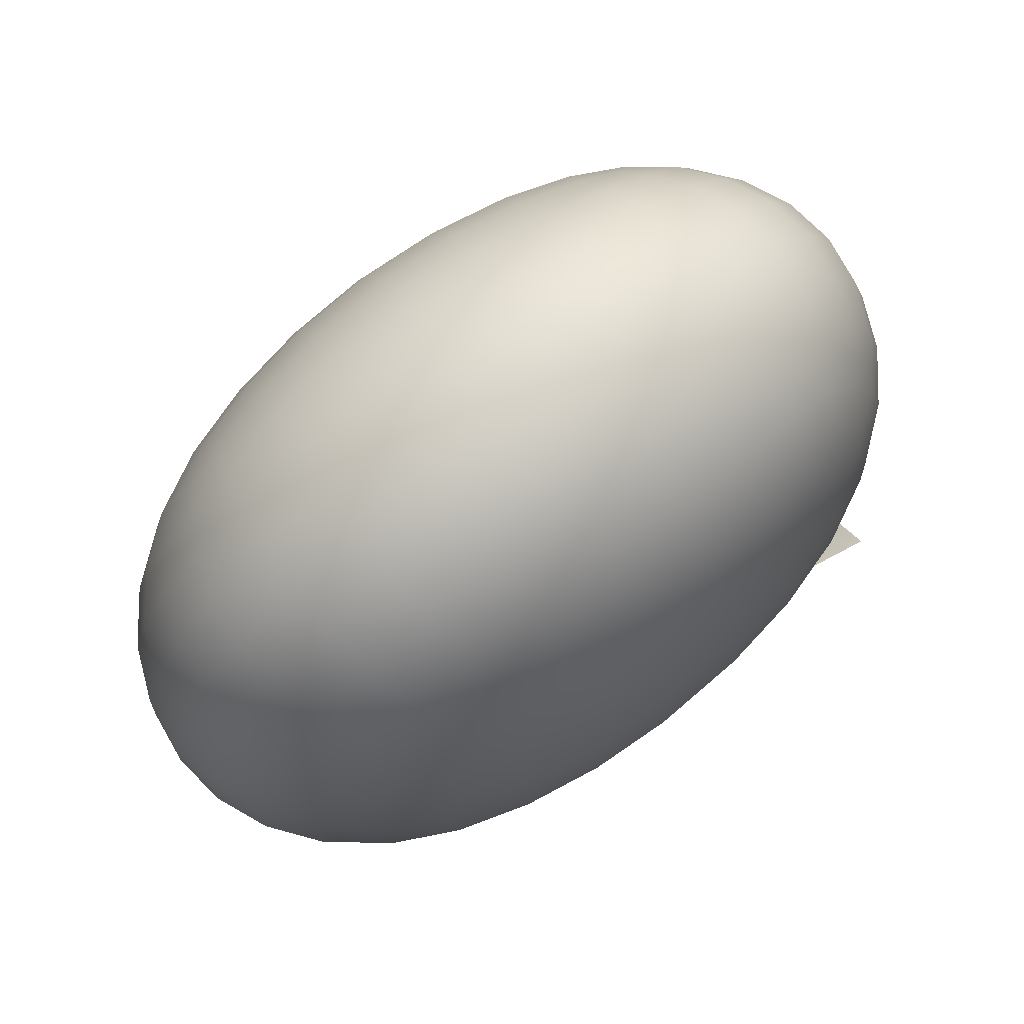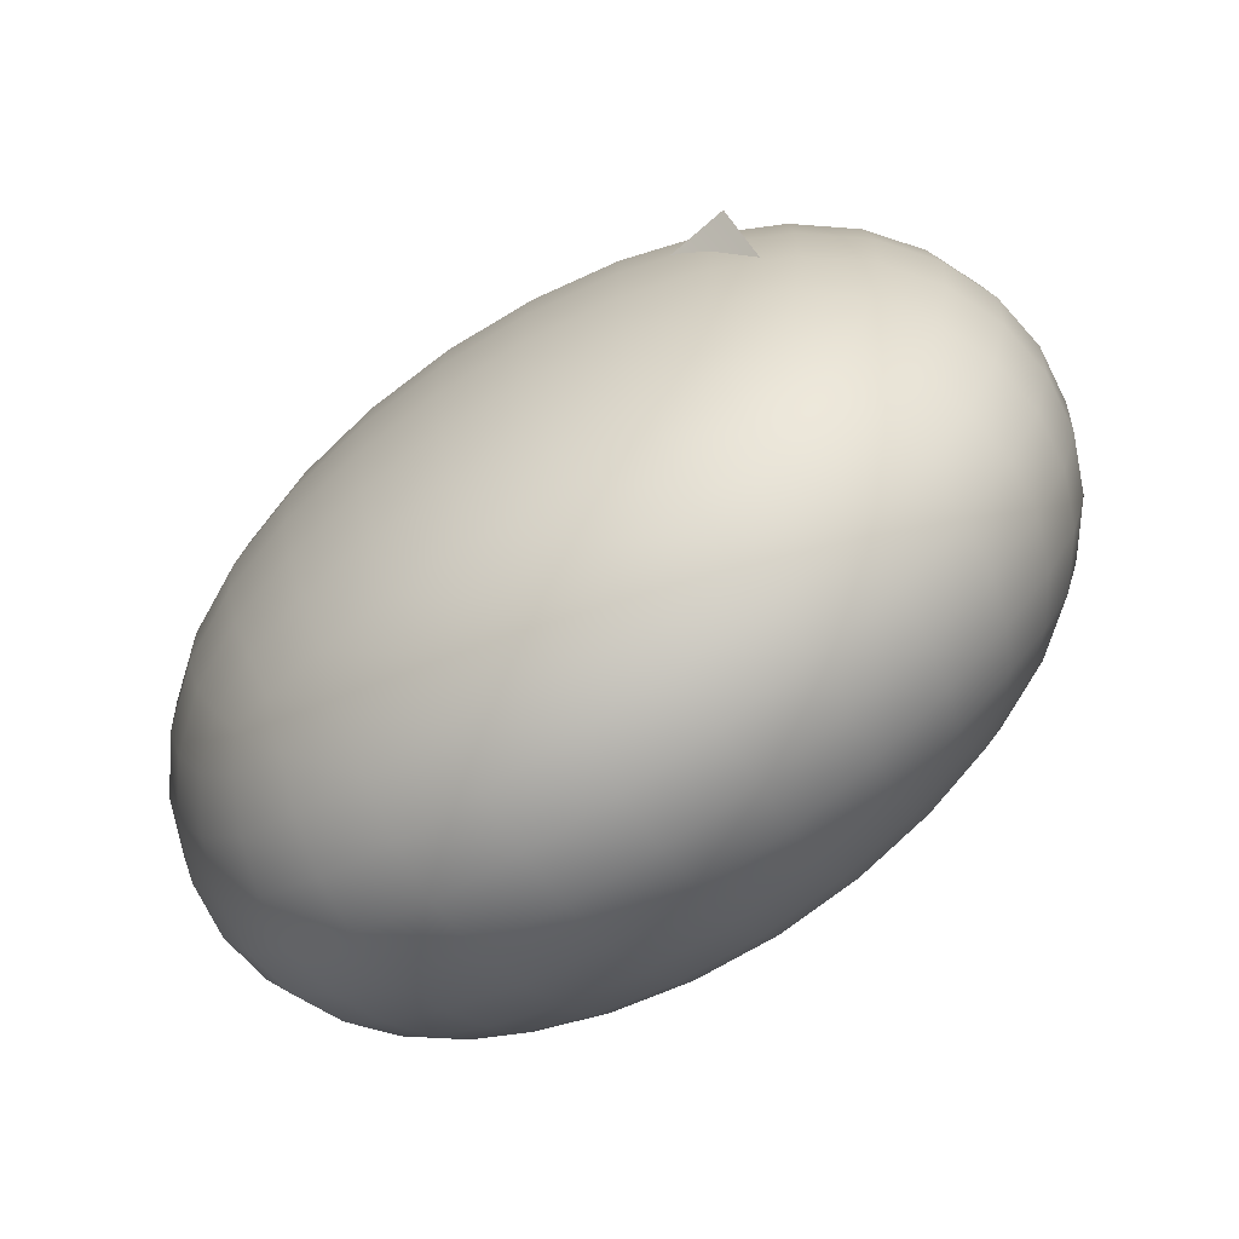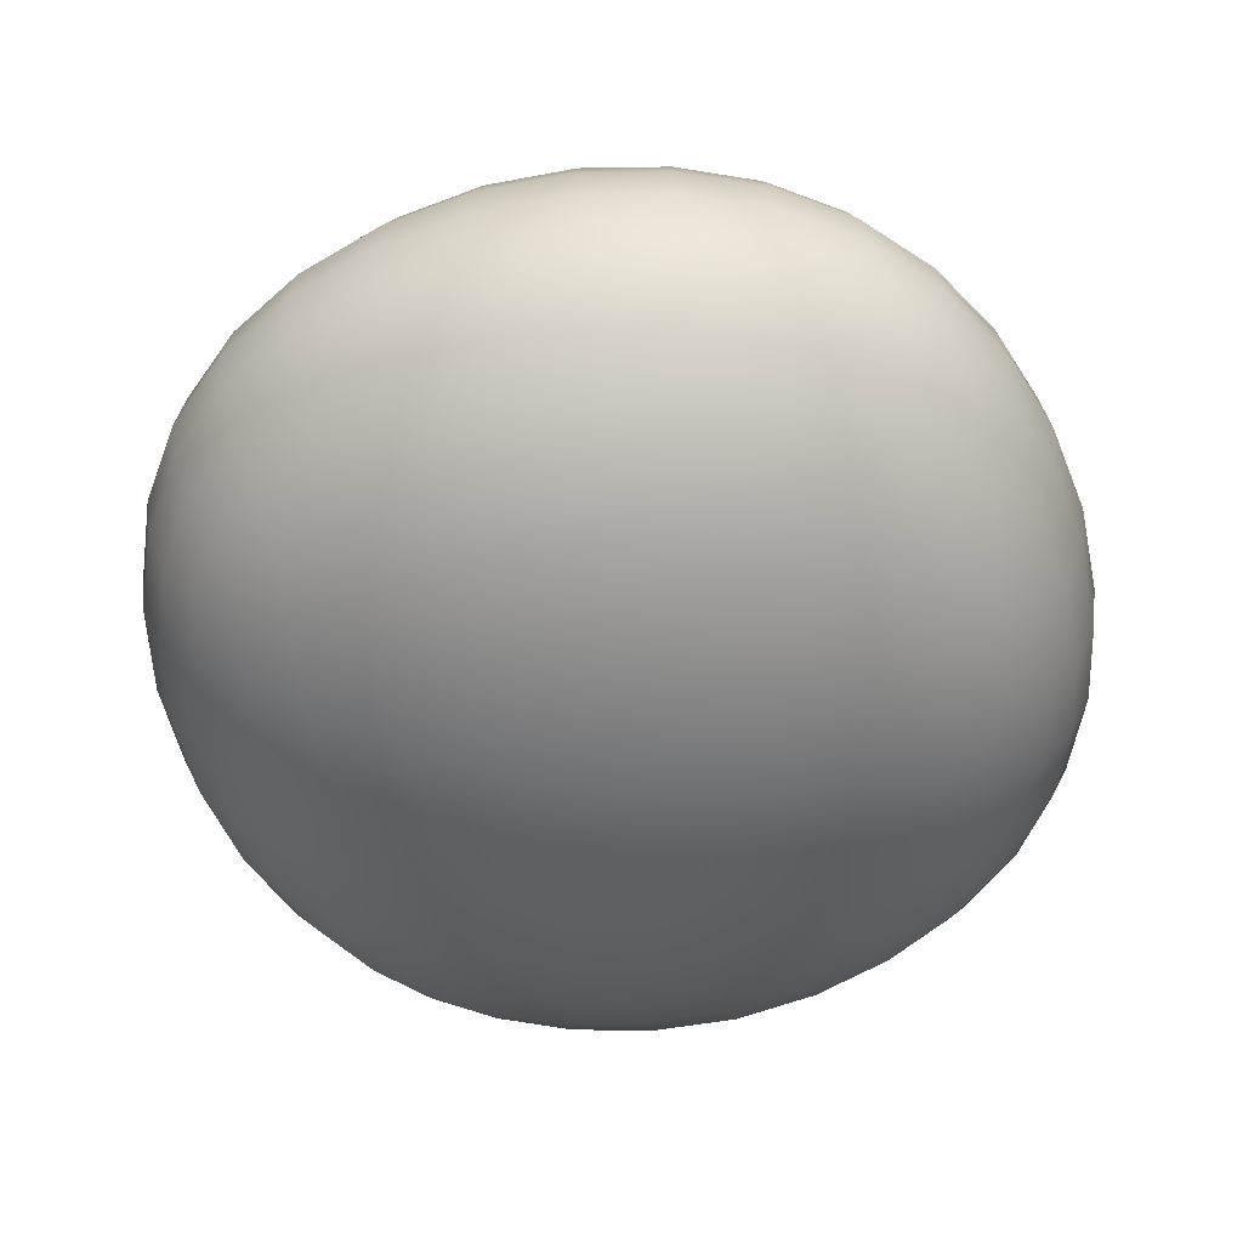
<metadata>
{"format":"obj","ext":"obj","renderer":"f3d","projection":"perspective","resolution":1024,"background":"white","views":[{"elev":78.2,"azim":142.5,"up":"+Z"},{"elev":-73.0,"azim":-145.8,"up":"+Z"},{"elev":-53.3,"azim":-163.0,"up":"+Y"}]}
</metadata>
<code>
o Toad.001
v -0.4178 0.143 1.304
v -0.4178 0.6694 1.304
v -0.4178 0.143 0.452
v -0.4178 0.6694 0.452
v 0.4178 0.143 1.304
v 0.4178 0.6694 1.304
v 0.4178 0.143 0.452
v 0.4178 0.6694 0.452
v -0.4471 0.1245 0.5212
v -0.4787 0.1046 0.6253
v -0.5011 0.09055 0.7474
v -0.5094 0.08532 0.8782
v -0.5011 0.09055 1.009
v -0.4787 0.1046 1.131
v -0.4471 0.1245 1.235
v -0.4471 0.1857 1.334
v -0.4787 0.2501 1.366
v -0.5011 0.3255 1.389
v -0.5094 0.4062 1.398
v -0.5011 0.487 1.389
v -0.4787 0.5624 1.366
v -0.4471 0.6267 1.334
v -0.4471 0.6879 1.235
v -0.4787 0.7078 1.131
v -0.5011 0.7219 1.009
v -0.5094 0.7271 0.8782
v -0.5011 0.7219 0.7474
v -0.4787 0.7078 0.6253
v -0.4471 0.6879 0.5212
v -0.4471 0.6267 0.4221
v -0.4787 0.5624 0.3898
v -0.5011 0.487 0.3671
v -0.5094 0.4062 0.3586
v -0.5011 0.3255 0.3671
v -0.4787 0.2501 0.3898
v -0.4471 0.1857 0.4221
v 0.35 0.1245 0.4221
v 0.2479 0.1046 0.3898
v 0.1282 0.09055 0.3671
v 0 0.08532 0.3586
v -0.1282 0.09055 0.3671
v -0.2479 0.1046 0.3898
v -0.35 0.1245 0.4221
v -0.35 0.6879 0.4221
v -0.2479 0.7078 0.3898
v -0.1282 0.7219 0.3671
v -0 0.7271 0.3586
v 0.1282 0.7219 0.3671
v 0.2479 0.7078 0.3898
v 0.35 0.6879 0.4221
v 0.4471 0.6267 0.4221
v 0.4787 0.5624 0.3898
v 0.5011 0.487 0.3671
v 0.5094 0.4062 0.3586
v 0.5011 0.3255 0.3671
v 0.4787 0.2501 0.3898
v 0.4471 0.1857 0.4221
v 0.4471 0.1245 1.235
v 0.4787 0.1046 1.131
v 0.5011 0.09055 1.009
v 0.5094 0.08532 0.8782
v 0.5011 0.09055 0.7474
v 0.4787 0.1046 0.6253
v 0.4471 0.1245 0.5212
v 0.4471 0.6879 0.5212
v 0.4787 0.7078 0.6253
v 0.5011 0.7219 0.7474
v 0.5094 0.7271 0.8782
v 0.5011 0.7219 1.009
v 0.4787 0.7078 1.131
v 0.4471 0.6879 1.235
v 0.4471 0.6267 1.334
v 0.4787 0.5624 1.366
v 0.5011 0.487 1.389
v 0.5094 0.4062 1.398
v 0.5011 0.3255 1.389
v 0.4787 0.2501 1.366
v 0.4471 0.1857 1.334
v -0.35 0.1245 1.334
v -0.2479 0.1046 1.366
v -0.1282 0.09055 1.389
v -0 0.08532 1.398
v 0.1282 0.09055 1.389
v 0.2479 0.1046 1.366
v 0.35 0.1245 1.334
v 0.35 0.6879 1.334
v 0.2479 0.7078 1.366
v 0.1282 0.7219 1.389
v 0 0.7271 1.398
v -0.1282 0.7219 1.389
v -0.2479 0.7078 1.366
v -0.35 0.6879 1.334
v -0.5101 0.1789 1.246
v -0.5549 0.2467 1.266
v -0.5833 0.324 1.283
v -0.5932 0.4062 1.289
v -0.5833 0.4884 1.283
v -0.5549 0.5657 1.266
v -0.5101 0.6335 1.246
v -0.5549 0.1665 1.136
v -0.6091 0.2398 1.148
v -0.6421 0.321 1.158
v -0.6533 0.4062 1.162
v -0.6421 0.4915 1.158
v -0.6091 0.5726 1.148
v -0.5549 0.6459 1.136
v -0.5833 0.1565 1.011
v -0.6421 0.2335 1.016
v -0.6776 0.318 1.021
v -0.6894 0.4062 1.023
v -0.6776 0.4944 1.021
v -0.6421 0.5789 1.016
v -0.5833 0.656 1.011
v -0.5932 0.1525 0.8782
v -0.6533 0.2308 0.8782
v -0.6894 0.3167 0.8782
v -0.7015 0.4062 0.8782
v -0.6894 0.4958 0.8782
v -0.6533 0.5816 0.8782
v -0.5932 0.6599 0.8782
v -0.5833 0.1565 0.7451
v -0.6421 0.2335 0.7402
v -0.6776 0.318 0.7353
v -0.6894 0.4062 0.7332
v -0.6776 0.4944 0.7353
v -0.6421 0.5789 0.7402
v -0.5833 0.656 0.7451
v -0.5549 0.1665 0.6199
v -0.6091 0.2398 0.6087
v -0.6421 0.321 0.5985
v -0.6533 0.4062 0.5942
v -0.6421 0.4915 0.5985
v -0.6091 0.5726 0.6087
v -0.5549 0.6459 0.6199
v -0.5101 0.1789 0.5102
v -0.5549 0.2467 0.4901
v -0.5833 0.324 0.4738
v -0.5932 0.4062 0.4673
v -0.5833 0.4884 0.4738
v -0.5549 0.5657 0.4901
v -0.5101 0.6335 0.5102
v -0.3608 0.1789 0.3578
v -0.3805 0.2467 0.3121
v -0.3964 0.324 0.2832
v -0.4027 0.4062 0.273
v -0.3964 0.4884 0.2832
v -0.3804 0.5657 0.3121
v -0.3608 0.6335 0.3578
v -0.2532 0.1665 0.3121
v -0.2642 0.2398 0.2568
v -0.2741 0.321 0.2232
v -0.2784 0.4062 0.2118
v -0.2741 0.4915 0.2232
v -0.2642 0.5726 0.2568
v -0.2532 0.6459 0.3121
v -0.1304 0.1565 0.2832
v -0.1353 0.2335 0.2232
v -0.14 0.318 0.187
v -0.1421 0.4062 0.1749
v -0.14 0.4944 0.187
v -0.1353 0.5789 0.2232
v -0.1304 0.656 0.2832
v 0 0.1525 0.273
v 0 0.2308 0.2118
v 0 0.3167 0.1749
v -0 0.4062 0.1626
v -0 0.4958 0.1749
v -0 0.5816 0.2118
v -0 0.6599 0.273
v 0.1304 0.1565 0.2832
v 0.1353 0.2335 0.2232
v 0.14 0.318 0.187
v 0.1421 0.4062 0.1749
v 0.14 0.4944 0.187
v 0.1353 0.5789 0.2232
v 0.1304 0.656 0.2832
v 0.2532 0.1665 0.3121
v 0.2642 0.2398 0.2568
v 0.2741 0.321 0.2232
v 0.2784 0.4062 0.2118
v 0.2741 0.4915 0.2232
v 0.2642 0.5726 0.2568
v 0.2532 0.6459 0.3121
v 0.3608 0.1789 0.3578
v 0.3804 0.2467 0.3121
v 0.3964 0.324 0.2832
v 0.4027 0.4062 0.273
v 0.3964 0.4884 0.2832
v 0.3804 0.5657 0.3121
v 0.3608 0.6335 0.3578
v 0.5101 0.1789 0.5102
v 0.5549 0.2467 0.4901
v 0.5833 0.324 0.4738
v 0.5932 0.4062 0.4673
v 0.5833 0.4884 0.4738
v 0.5549 0.5657 0.4901
v 0.5101 0.6335 0.5102
v 0.5549 0.1665 0.6199
v 0.6091 0.2398 0.6087
v 0.6421 0.321 0.5985
v 0.6533 0.4062 0.5942
v 0.6421 0.4915 0.5985
v 0.6091 0.5726 0.6087
v 0.5549 0.6459 0.6199
v 0.5833 0.1565 0.7451
v 0.6421 0.2335 0.7402
v 0.6776 0.318 0.7353
v 0.6894 0.4062 0.7332
v 0.6776 0.4944 0.7353
v 0.6421 0.5789 0.7402
v 0.5833 0.656 0.7451
v 0.5932 0.1525 0.8782
v 0.6533 0.2308 0.8782
v 0.6894 0.3167 0.8782
v 0.7015 0.4062 0.8782
v 0.6894 0.4958 0.8782
v 0.6533 0.5816 0.8782
v 0.5932 0.6599 0.8782
v 0.5833 0.1565 1.011
v 0.6421 0.2335 1.016
v 0.6776 0.318 1.021
v 0.6894 0.4062 1.023
v 0.6776 0.4944 1.021
v 0.6421 0.5789 1.016
v 0.5833 0.656 1.011
v 0.5549 0.1665 1.136
v 0.6091 0.2398 1.148
v 0.6421 0.321 1.158
v 0.6533 0.4062 1.162
v 0.6421 0.4915 1.158
v 0.6091 0.5726 1.148
v 0.5549 0.6459 1.136
v 0.5101 0.1789 1.246
v 0.5549 0.2467 1.266
v 0.5833 0.324 1.283
v 0.5932 0.4062 1.289
v 0.5833 0.4884 1.283
v 0.5549 0.5657 1.266
v 0.5101 0.6335 1.246
v 0.3608 0.1789 1.398
v 0.3805 0.2467 1.444
v 0.3964 0.324 1.473
v 0.4027 0.4062 1.483
v 0.3964 0.4884 1.473
v 0.3804 0.5657 1.444
v 0.3608 0.6335 1.398
v 0.2532 0.1665 1.444
v 0.2642 0.2398 1.5
v 0.2741 0.321 1.533
v 0.2784 0.4062 1.545
v 0.2741 0.4915 1.533
v 0.2642 0.5726 1.5
v 0.2532 0.6459 1.444
v 0.1304 0.1565 1.473
v 0.1353 0.2335 1.533
v 0.14 0.318 1.569
v 0.1421 0.4062 1.581
v 0.14 0.4944 1.569
v 0.1353 0.5789 1.533
v 0.1304 0.656 1.473
v -0 0.1525 1.483
v -0 0.2308 1.545
v -0 0.3167 1.581
v 0 0.4062 1.594
v 0 0.4958 1.581
v 0 0.5816 1.545
v 0 0.6599 1.483
v -0.1304 0.1565 1.473
v -0.1353 0.2335 1.533
v -0.14 0.318 1.569
v -0.1421 0.4062 1.581
v -0.14 0.4944 1.569
v -0.1353 0.5789 1.533
v -0.1304 0.656 1.473
v -0.2532 0.1665 1.444
v -0.2642 0.2398 1.5
v -0.2741 0.321 1.533
v -0.2784 0.4062 1.545
v -0.2741 0.4915 1.533
v -0.2642 0.5726 1.5
v -0.2532 0.6459 1.444
v -0.3608 0.1789 1.398
v -0.3804 0.2467 1.444
v -0.3964 0.324 1.473
v -0.4027 0.4062 1.483
v -0.3964 0.4884 1.473
v -0.3804 0.5657 1.444
v -0.3608 0.6335 1.398
v -0.3608 0.08485 0.5102
v -0.2532 0.0566 0.4901
v -0.1304 0.03876 0.4738
v -0 0.03248 0.4673
v 0.1304 0.03876 0.4738
v 0.2532 0.0566 0.4901
v 0.3608 0.08485 0.5102
v -0.3804 0.0566 0.6199
v -0.2642 0.02246 0.6087
v -0.1353 0.001689 0.5985
v -0 -0.005358 0.5942
v 0.1353 0.001689 0.5985
v 0.2642 0.02246 0.6087
v 0.3804 0.0566 0.6199
v -0.3964 0.03876 0.7451
v -0.2741 0.001689 0.7402
v -0.14 -0.02064 0.7353
v 0 -0.02812 0.7332
v 0.14 -0.02064 0.7353
v 0.2741 0.001689 0.7402
v 0.3964 0.03876 0.7451
v -0.4027 0.03248 0.8782
v -0.2784 -0.005358 0.8782
v -0.1421 -0.02812 0.8782
v 0 -0.03572 0.8782
v 0.1421 -0.02812 0.8782
v 0.2784 -0.005358 0.8782
v 0.4027 0.03248 0.8782
v -0.3964 0.03876 1.011
v -0.2741 0.001689 1.016
v -0.14 -0.02064 1.021
v 0 -0.02812 1.023
v 0.14 -0.02064 1.021
v 0.2741 0.001689 1.016
v 0.3964 0.03876 1.011
v -0.3804 0.0566 1.136
v -0.2642 0.02246 1.148
v -0.1353 0.001689 1.158
v 0 -0.005358 1.162
v 0.1353 0.001689 1.158
v 0.2642 0.02246 1.148
v 0.3804 0.0566 1.136
v -0.3608 0.08485 1.246
v -0.2532 0.0566 1.266
v -0.1304 0.03876 1.283
v 0 0.03248 1.289
v 0.1304 0.03876 1.283
v 0.2532 0.0566 1.266
v 0.3608 0.08485 1.246
v 0.3608 0.7276 0.5102
v 0.2532 0.7558 0.4901
v 0.1304 0.7737 0.4738
v 0 0.7799 0.4673
v -0.1304 0.7737 0.4738
v -0.2532 0.7558 0.4901
v -0.3608 0.7276 0.5102
v 0.3804 0.7558 0.6199
v 0.2642 0.79 0.6087
v 0.1353 0.8107 0.5985
v 0 0.8178 0.5942
v -0.1353 0.8107 0.5985
v -0.2642 0.79 0.6087
v -0.3804 0.7558 0.6199
v 0.3964 0.7737 0.7451
v 0.2741 0.8107 0.7402
v 0.14 0.8331 0.7353
v -0 0.8405 0.7332
v -0.14 0.8331 0.7353
v -0.2741 0.8107 0.7402
v -0.3964 0.7737 0.7451
v 0.4027 0.7799 0.8782
v 0.2784 0.8178 0.8782
v 0.1421 0.8405 0.8782
v -0 0.8482 0.8782
v -0.1421 0.8405 0.8782
v -0.2784 0.8178 0.8782
v -0.4027 0.7799 0.8782
v 0.3964 0.7737 1.011
v 0.2741 0.8107 1.016
v 0.14 0.8331 1.021
v -0 0.8405 1.023
v -0.14 0.8331 1.021
v -0.2741 0.8107 1.016
v -0.3964 0.7737 1.011
v 0.3804 0.7558 1.136
v 0.2642 0.79 1.148
v 0.1353 0.8107 1.158
v -0 0.8178 1.162
v -0.1353 0.8107 1.158
v -0.2642 0.79 1.148
v -0.3804 0.7558 1.136
v 0.3608 0.7276 1.246
v 0.2532 0.7558 1.266
v 0.1304 0.7737 1.283
v -0 0.7799 1.289
v -0.1304 0.7737 1.283
v -0.2532 0.7558 1.266
v -0.3608 0.7276 1.246
v -0.4453 0.8103 0.8699
v -0.2308 0.7787 0.9163
v -0 0.7669 0.9338
v 0.2308 0.7787 0.9163
v -0.2645 0.5281 0.2645
v 0 0.5112 0.2694
v 0.2645 0.5281 0.2645
v -0.4917 0.6252 0.4917
v -0.2531 0.5784 0.5148
v 0 0.5625 0.5244
v 0.2531 0.5784 0.5148
v 0.4917 0.6252 0.4917
v -0.4642 0.7021 0.7016
v -0.24 0.6619 0.7368
v -0 0.6478 0.7507
v 0.24 0.6619 0.7368
v 0.4642 0.7021 0.7016
f 93 94 101 100
f 94 95 102 101
f 95 96 103 102
f 96 97 104 103
f 97 98 105 104
f 98 99 106 105
f 100 101 108 107
f 101 102 109 108
f 102 103 110 109
f 103 104 111 110
f 104 105 112 111
f 105 106 113 112
f 107 108 115 114
f 108 109 116 115
f 109 110 117 116
f 110 111 118 117
f 111 112 119 118
f 112 113 120 119
f 114 115 122 121
f 115 116 123 122
f 116 117 124 123
f 117 118 125 124
f 118 119 126 125
f 119 120 127 126
f 121 122 129 128
f 122 123 130 129
f 123 124 131 130
f 124 125 132 131
f 125 126 133 132
f 126 127 134 133
f 128 129 136 135
f 129 130 137 136
f 130 131 138 137
f 131 132 139 138
f 132 133 140 139
f 133 134 141 140
f 1 16 93 15
f 16 17 94 93
f 17 18 95 94
f 18 19 96 95
f 19 20 97 96
f 20 21 98 97
f 21 22 99 98
f 22 2 23 99
f 99 23 24 106
f 106 24 25 113
f 113 25 26 120
f 120 26 27 127
f 127 27 28 134
f 134 28 29 141
f 141 29 4 30
f 140 141 30 31
f 139 140 31 32
f 138 139 32 33
f 137 138 33 34
f 136 137 34 35
f 135 136 35 36
f 9 135 36 3
f 10 128 135 9
f 11 121 128 10
f 12 114 121 11
f 13 107 114 12
f 14 100 107 13
f 15 93 100 14
f 142 143 150 149
f 143 144 151 150
f 144 145 152 151
f 145 146 153 152
f 146 147 154 153
f 147 148 155 154
f 149 150 157 156
f 150 151 158 157
f 151 152 159 158
f 152 153 160 159
f 153 154 161 160
f 154 155 162 161
f 156 157 164 163
f 157 158 165 164
f 158 159 166 165
f 159 160 167 166
f 160 161 168 167
f 161 162 169 168
f 163 164 171 170
f 164 165 172 171
f 165 166 173 172
f 166 167 174 173
f 167 168 175 174
f 168 169 176 175
f 170 171 178 177
f 171 172 179 178
f 172 173 180 179
f 173 174 181 180
f 174 175 182 181
f 175 176 183 182
f 177 178 185 184
f 178 179 186 185
f 179 180 187 186
f 180 181 188 187
f 181 182 189 188
f 182 183 190 189
f 3 36 142 43
f 36 35 143 142
f 35 34 144 143
f 34 33 145 144
f 33 32 146 145
f 32 31 147 146
f 31 30 148 147
f 30 4 44 148
f 148 44 45 155
f 155 45 46 162
f 162 46 47 169
f 169 47 48 176
f 176 48 49 183
f 183 49 50 190
f 190 50 8 51
f 189 190 51 52
f 188 189 52 53
f 187 188 53 54
f 186 187 54 55
f 185 186 55 56
f 184 185 56 57
f 37 184 57 7
f 38 177 184 37
f 39 170 177 38
f 40 163 170 39
f 41 156 163 40
f 42 149 156 41
f 43 142 149 42
f 191 192 199 198
f 192 193 200 199
f 193 194 201 200
f 194 195 202 201
f 195 196 203 202
f 196 197 204 203
f 198 199 206 205
f 199 200 207 206
f 200 201 208 207
f 201 202 209 208
f 202 203 210 209
f 203 204 211 210
f 205 206 213 212
f 206 207 214 213
f 207 208 215 214
f 208 209 216 215
f 209 210 217 216
f 210 211 218 217
f 212 213 220 219
f 213 214 221 220
f 214 215 222 221
f 215 216 223 222
f 216 217 224 223
f 217 218 225 224
f 219 220 227 226
f 220 221 228 227
f 221 222 229 228
f 222 223 230 229
f 223 224 231 230
f 224 225 232 231
f 226 227 234 233
f 227 228 235 234
f 228 229 236 235
f 229 230 237 236
f 230 231 238 237
f 231 232 239 238
f 7 57 191 64
f 57 56 192 191
f 56 55 193 192
f 55 54 194 193
f 54 53 195 194
f 53 52 196 195
f 52 51 197 196
f 51 8 65 197
f 197 65 66 204
f 204 66 67 211
f 211 67 68 218
f 218 68 69 225
f 225 69 70 232
f 232 70 71 239
f 239 71 6 72
f 238 239 72 73
f 237 238 73 74
f 236 237 74 75
f 235 236 75 76
f 234 235 76 77
f 233 234 77 78
f 58 233 78 5
f 59 226 233 58
f 60 219 226 59
f 61 212 219 60
f 62 205 212 61
f 63 198 205 62
f 64 191 198 63
f 240 241 248 247
f 241 242 249 248
f 242 243 250 249
f 243 244 251 250
f 244 245 252 251
f 245 246 253 252
f 247 248 255 254
f 248 249 256 255
f 249 250 257 256
f 250 251 258 257
f 251 252 259 258
f 252 253 260 259
f 254 255 262 261
f 255 256 263 262
f 256 257 264 263
f 257 258 265 264
f 258 259 266 265
f 259 260 267 266
f 261 262 269 268
f 262 263 270 269
f 263 264 271 270
f 264 265 272 271
f 265 266 273 272
f 266 267 274 273
f 268 269 276 275
f 269 270 277 276
f 270 271 278 277
f 271 272 279 278
f 272 273 280 279
f 273 274 281 280
f 275 276 283 282
f 276 277 284 283
f 277 278 285 284
f 278 279 286 285
f 279 280 287 286
f 280 281 288 287
f 5 78 240 85
f 78 77 241 240
f 77 76 242 241
f 76 75 243 242
f 75 74 244 243
f 74 73 245 244
f 73 72 246 245
f 72 6 86 246
f 246 86 87 253
f 253 87 88 260
f 260 88 89 267
f 267 89 90 274
f 274 90 91 281
f 281 91 92 288
f 288 92 2 22
f 287 288 22 21
f 286 287 21 20
f 285 286 20 19
f 284 285 19 18
f 283 284 18 17
f 282 283 17 16
f 79 282 16 1
f 80 275 282 79
f 81 268 275 80
f 82 261 268 81
f 83 254 261 82
f 84 247 254 83
f 85 240 247 84
f 289 290 297 296
f 290 291 298 297
f 291 292 299 298
f 292 293 300 299
f 293 294 301 300
f 294 295 302 301
f 296 297 304 303
f 297 298 305 304
f 298 299 306 305
f 299 300 307 306
f 300 301 308 307
f 301 302 309 308
f 303 304 311 310
f 304 305 312 311
f 305 306 313 312
f 306 307 314 313
f 307 308 315 314
f 308 309 316 315
f 310 311 318 317
f 311 312 319 318
f 312 313 320 319
f 313 314 321 320
f 314 315 322 321
f 315 316 323 322
f 317 318 325 324
f 318 319 326 325
f 319 320 327 326
f 320 321 328 327
f 321 322 329 328
f 322 323 330 329
f 324 325 332 331
f 325 326 333 332
f 326 327 334 333
f 327 328 335 334
f 328 329 336 335
f 329 330 337 336
f 3 43 289 9
f 43 42 290 289
f 42 41 291 290
f 41 40 292 291
f 40 39 293 292
f 39 38 294 293
f 38 37 295 294
f 37 7 64 295
f 295 64 63 302
f 302 63 62 309
f 309 62 61 316
f 316 61 60 323
f 323 60 59 330
f 330 59 58 337
f 337 58 5 85
f 336 337 85 84
f 335 336 84 83
f 334 335 83 82
f 333 334 82 81
f 332 333 81 80
f 331 332 80 79
f 15 331 79 1
f 14 324 331 15
f 13 317 324 14
f 12 310 317 13
f 11 303 310 12
f 10 296 303 11
f 9 289 296 10
f 338 339 346 345
f 339 340 347 346
f 340 341 348 347
f 341 342 349 348
f 342 343 350 349
f 343 344 351 350
f 345 346 353 352
f 346 347 354 353
f 347 348 355 354
f 348 349 356 355
f 349 350 357 356
f 350 351 358 357
f 352 353 360 359
f 353 354 361 360
f 354 355 362 361
f 355 356 363 362
f 356 357 364 363
f 357 358 365 364
f 359 360 367 366
f 360 361 368 367
f 361 362 369 368
f 362 363 370 369
f 363 364 371 370
f 364 365 372 371
f 366 367 374 373
f 367 368 375 374
f 368 369 376 375
f 369 370 377 376
f 370 371 378 377
f 371 372 379 378
f 373 374 381 380
f 374 375 382 381
f 375 376 383 382
f 376 377 384 383
f 377 378 385 384
f 378 379 386 385
f 8 50 338 65
f 50 49 339 338
f 49 48 340 339
f 48 47 341 340
f 47 46 342 341
f 46 45 343 342
f 45 44 344 343
f 44 4 29 344
f 344 29 28 351
f 351 28 27 358
f 358 27 26 365
f 365 26 25 372
f 372 25 24 379
f 379 24 23 386
f 386 23 2 92
f 385 386 92 91
f 384 385 91 90
f 383 384 90 89
f 382 383 89 88
f 381 382 88 87
f 380 381 87 86
f 71 380 86 6
f 70 373 380 71
f 69 366 373 70
f 68 359 366 69
f 67 352 359 68
f 66 345 352 67
f 65 338 345 66
f 391 392 396 395
f 392 393 397 396
f 394 395 400 399
f 395 396 401 400
f 396 397 402 401
f 397 398 403 402
f 401 402 390 389
f 400 401 389 388
f 399 400 388 387

</code>
